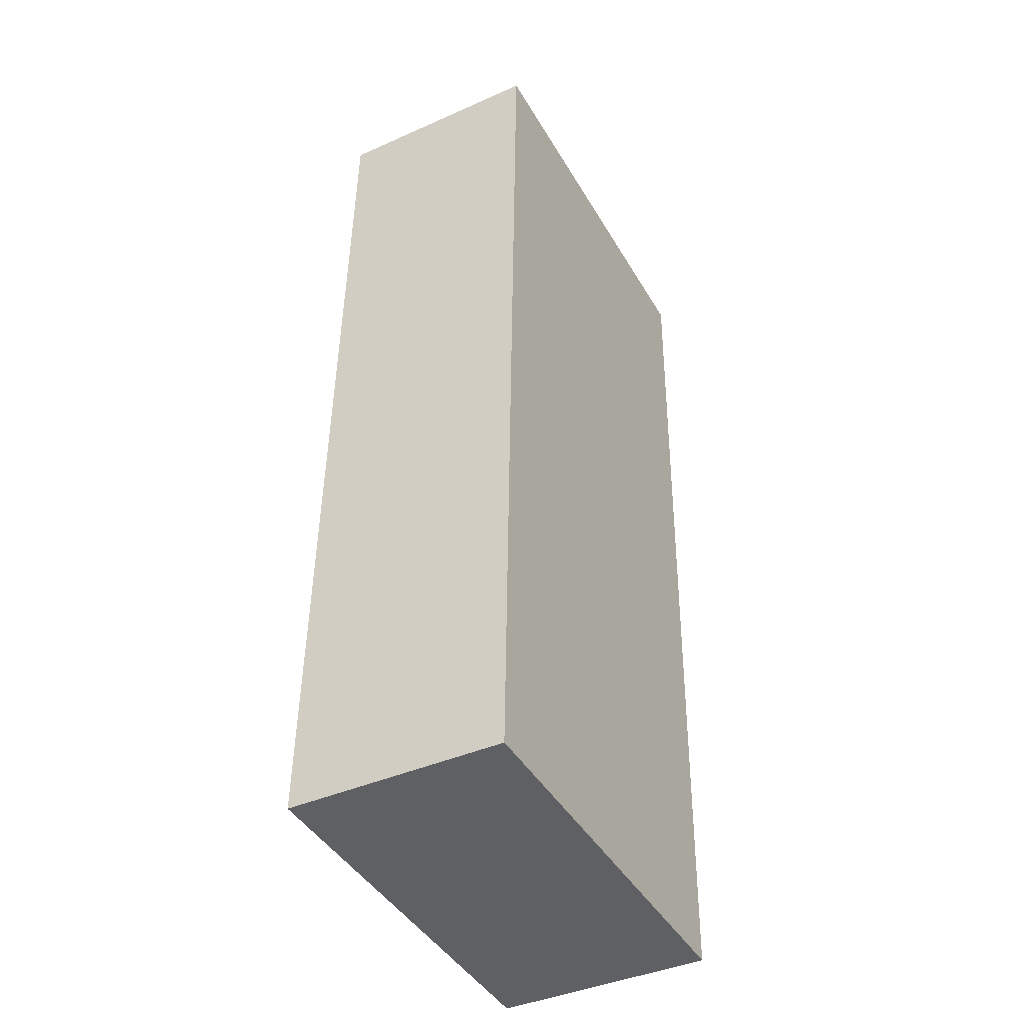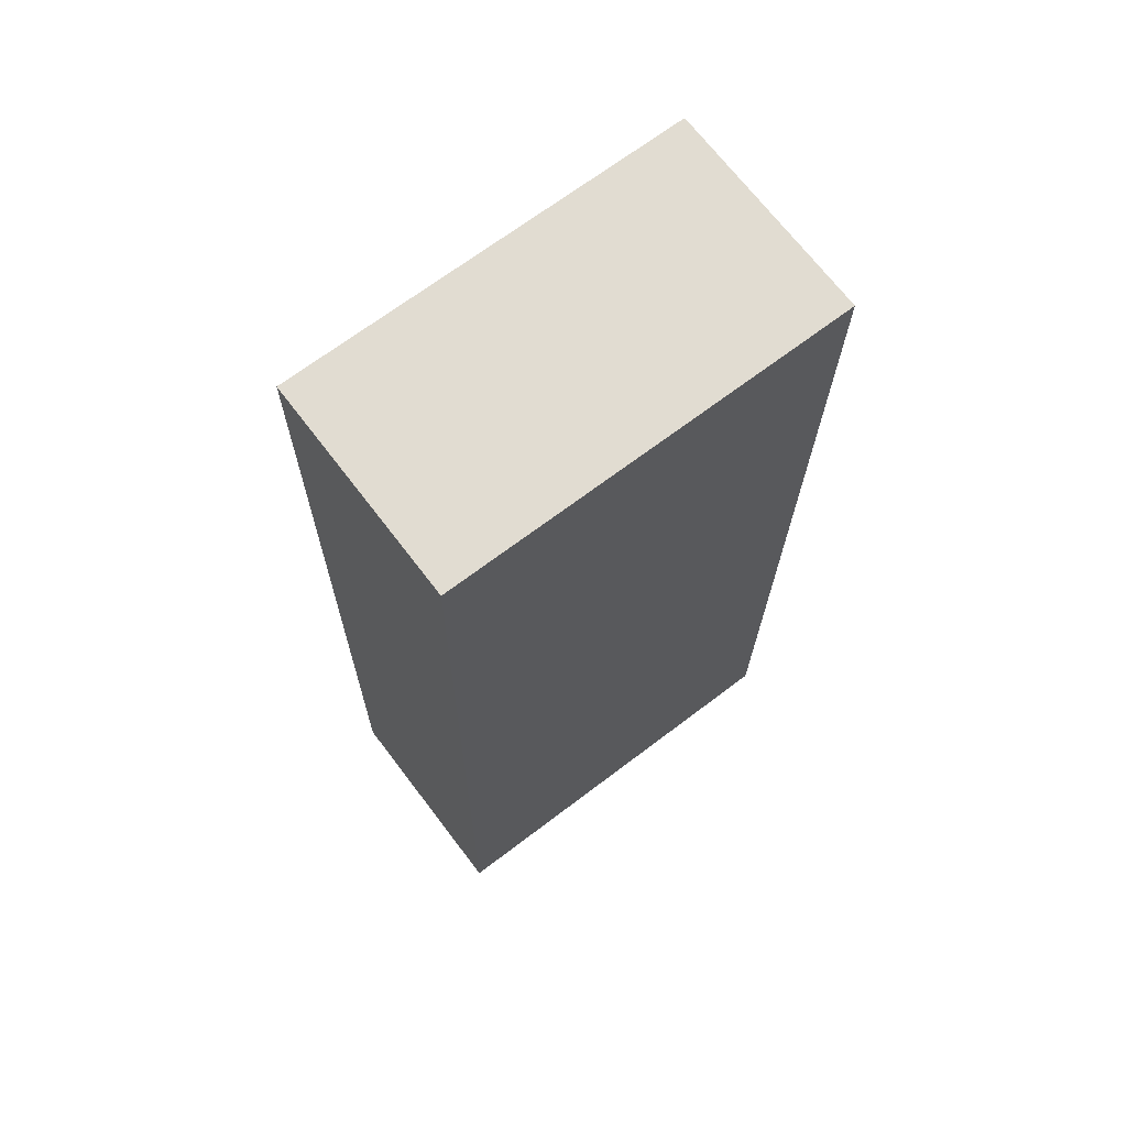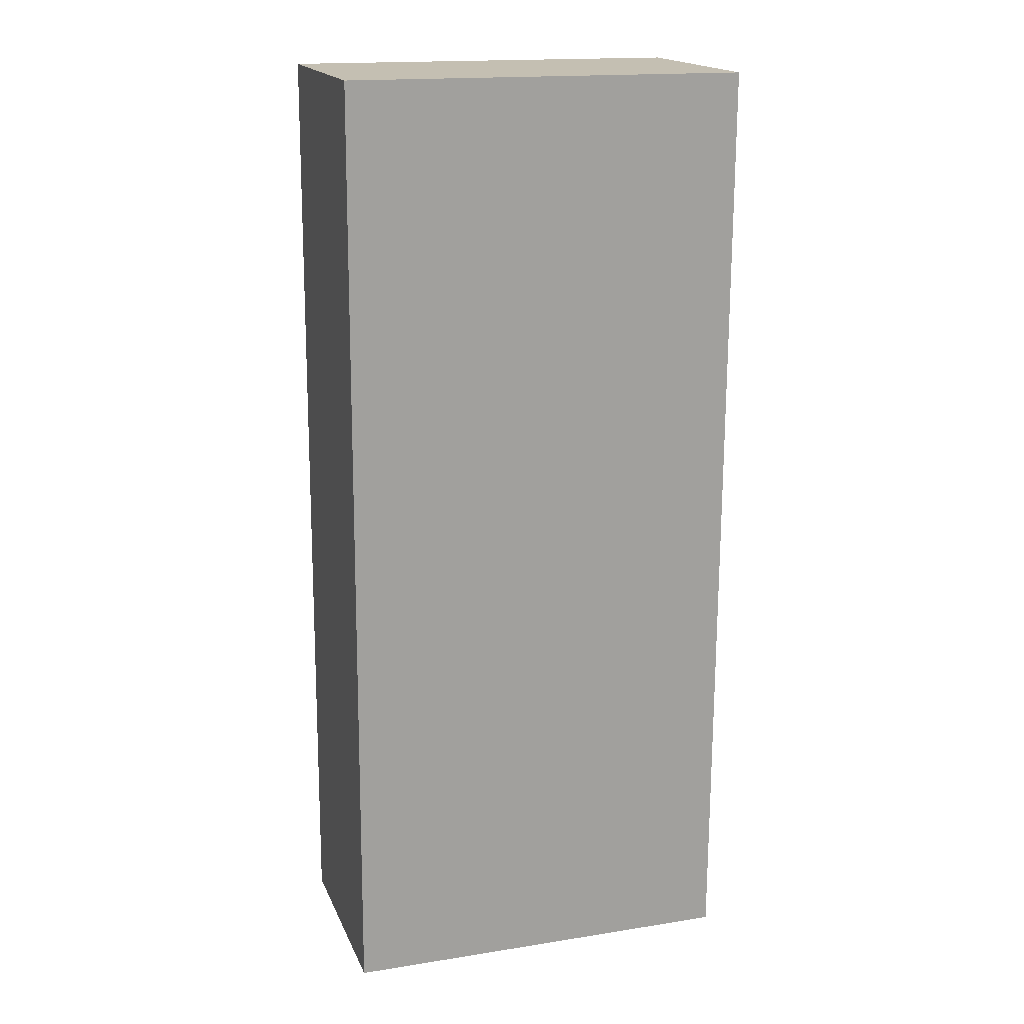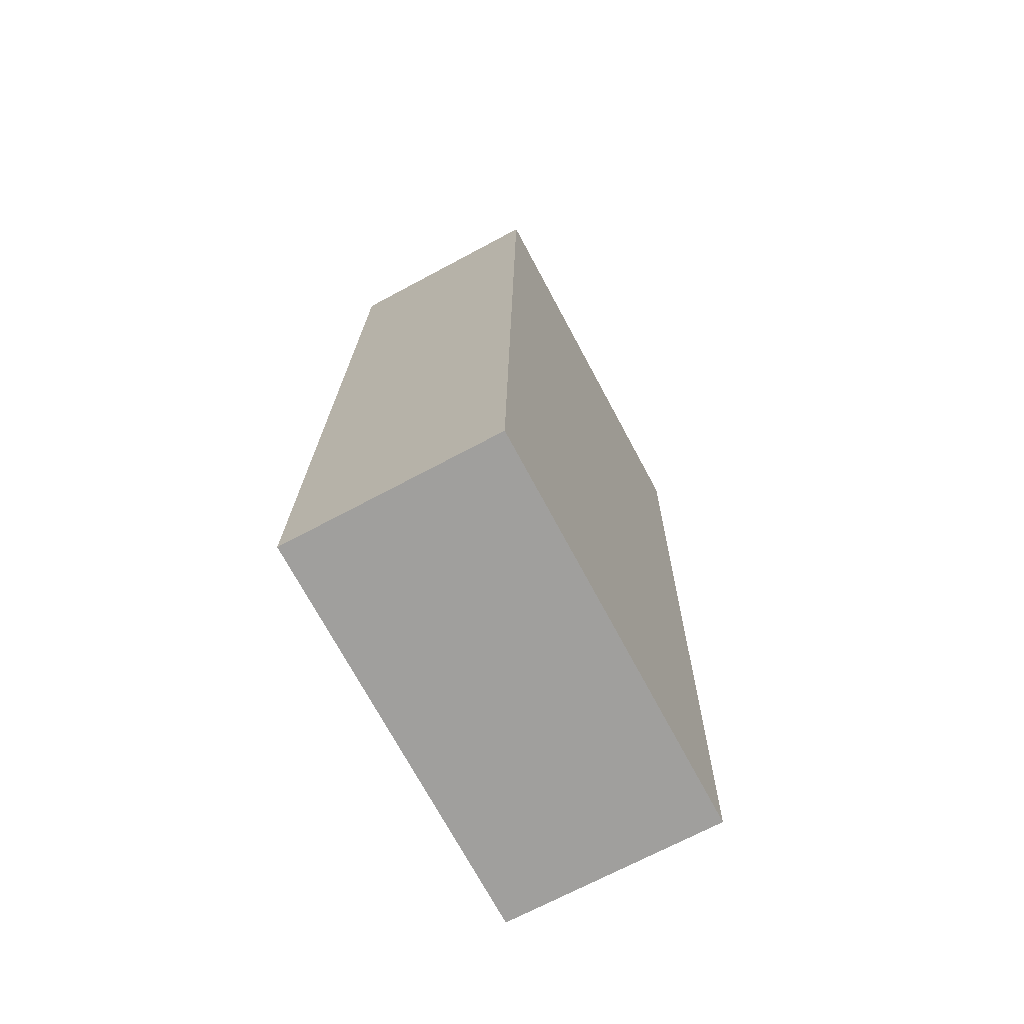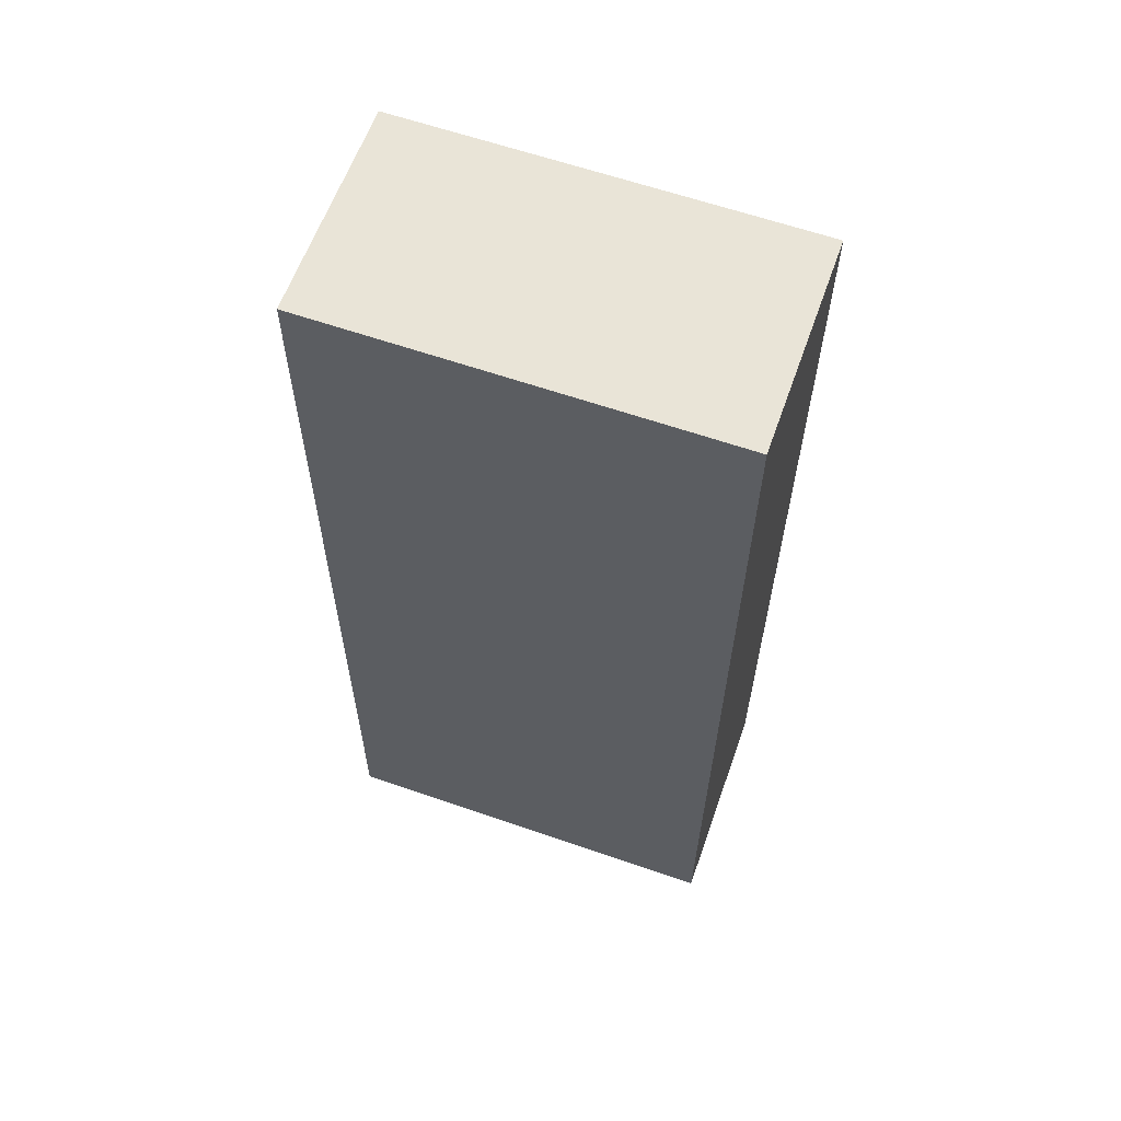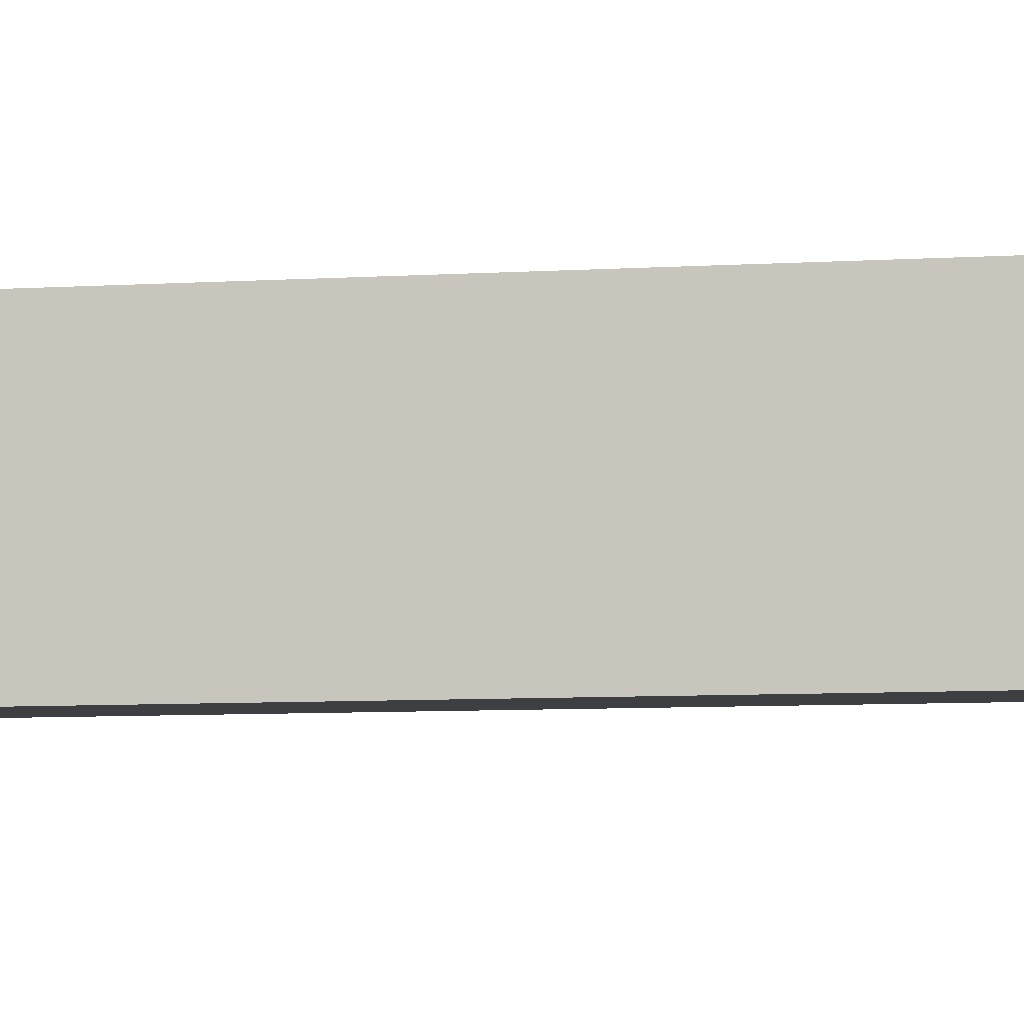
<metadata>
{"format":"obj","ext":"obj","renderer":"f3d","projection":"perspective","resolution":1024,"background":"white","views":[{"elev":-43.3,"azim":-61.7,"up":"+Z"},{"elev":68.4,"azim":-37.3,"up":"+Z"},{"elev":16.7,"azim":-17.8,"up":"+Z"},{"elev":-71.9,"azim":-61.8,"up":"+Z"},{"elev":62.0,"azim":-160.6,"up":"+Z"},{"elev":-3.8,"azim":98.3,"up":"+Y"}]}
</metadata>
<code>
g stopa (4)
v 0.1847 -0.01975 0.8222
v 0.1847 -0.007838 -0.04737
v -0.1847 -0.007838 -0.04737
v -0.1847 -0.01975 0.8222
v 0.1847 0.1778 0.8256
v 0.1847 -0.01975 0.8222
v -0.1847 -0.01975 0.8222
v -0.1847 0.1778 0.8256
v -0.1847 0.1778 0.8256
v -0.1847 -0.01975 0.8222
v -0.1847 -0.007838 -0.04737
v -0.1847 0.1897 -0.04399
v -0.1847 0.1897 -0.04399
v -0.1847 -0.007838 -0.04737
v 0.1847 -0.007838 -0.04737
v 0.1847 0.1897 -0.04399
v 0.1847 0.1897 -0.04399
v 0.1847 -0.007838 -0.04737
v 0.1847 -0.01975 0.8222
v 0.1847 0.1778 0.8256
v 0.1847 0.1778 0.8256
v -0.1847 0.1778 0.8256
v -0.1847 0.1897 -0.04399
v 0.1847 0.1897 -0.04399
g stopa (4)_0
f 3 2 1
f 4 3 1
f 7 6 5
f 8 7 5
f 11 10 9
f 12 11 9
f 15 14 13
f 16 15 13
f 19 18 17
f 20 19 17
f 23 22 21
f 24 23 21

</code>
